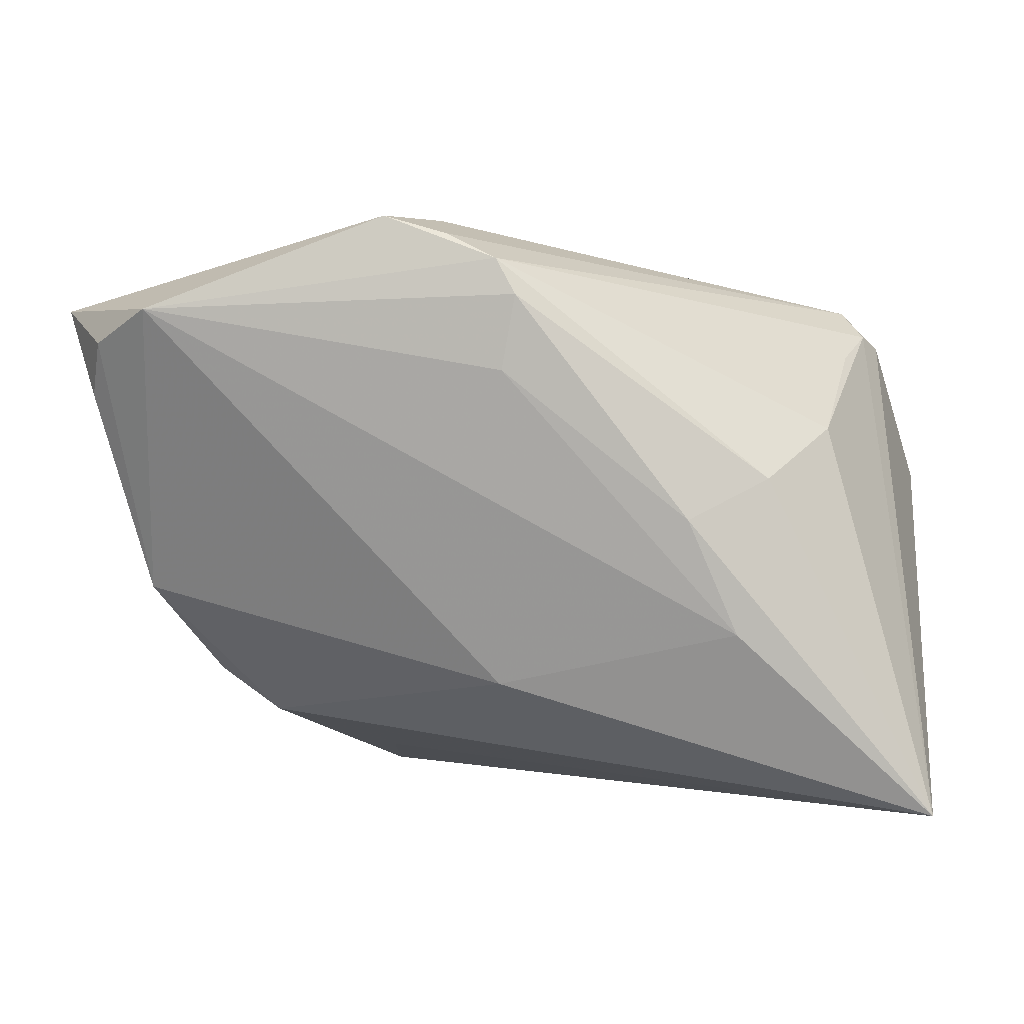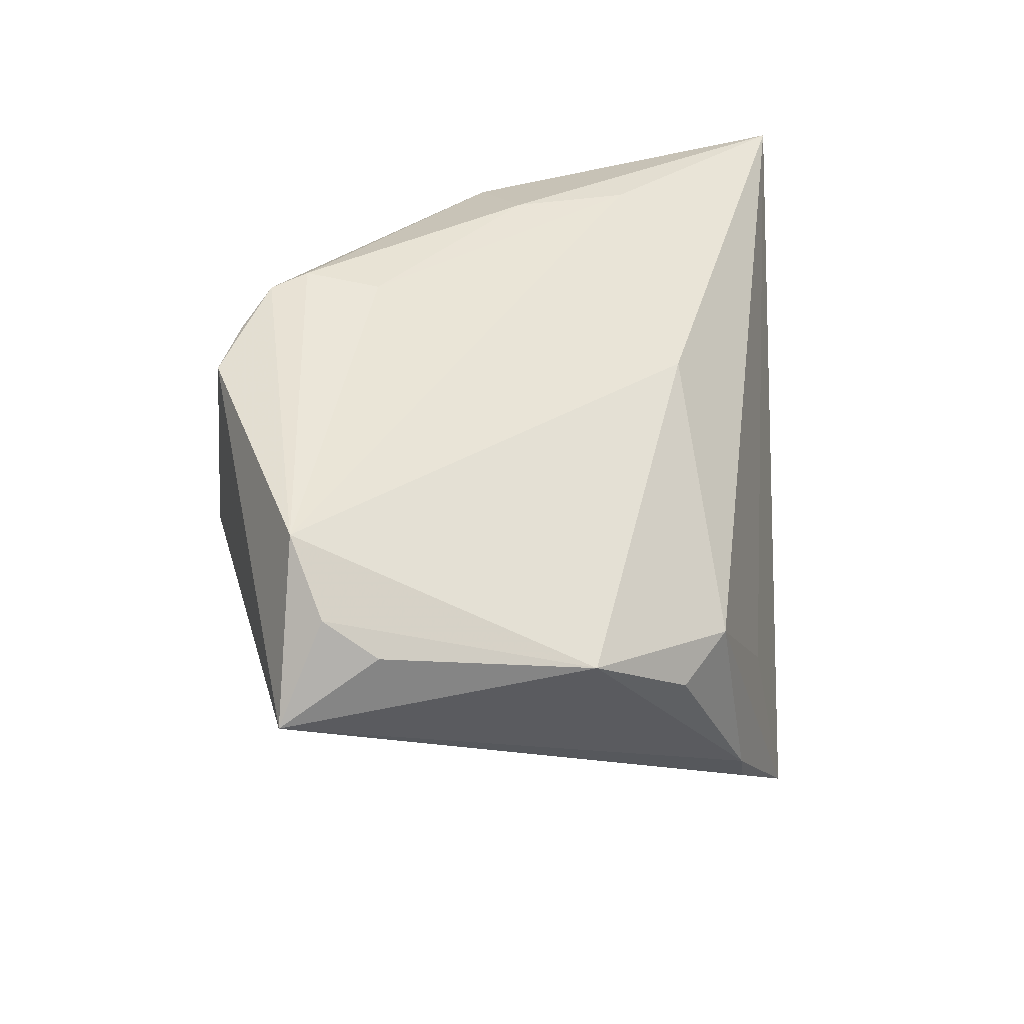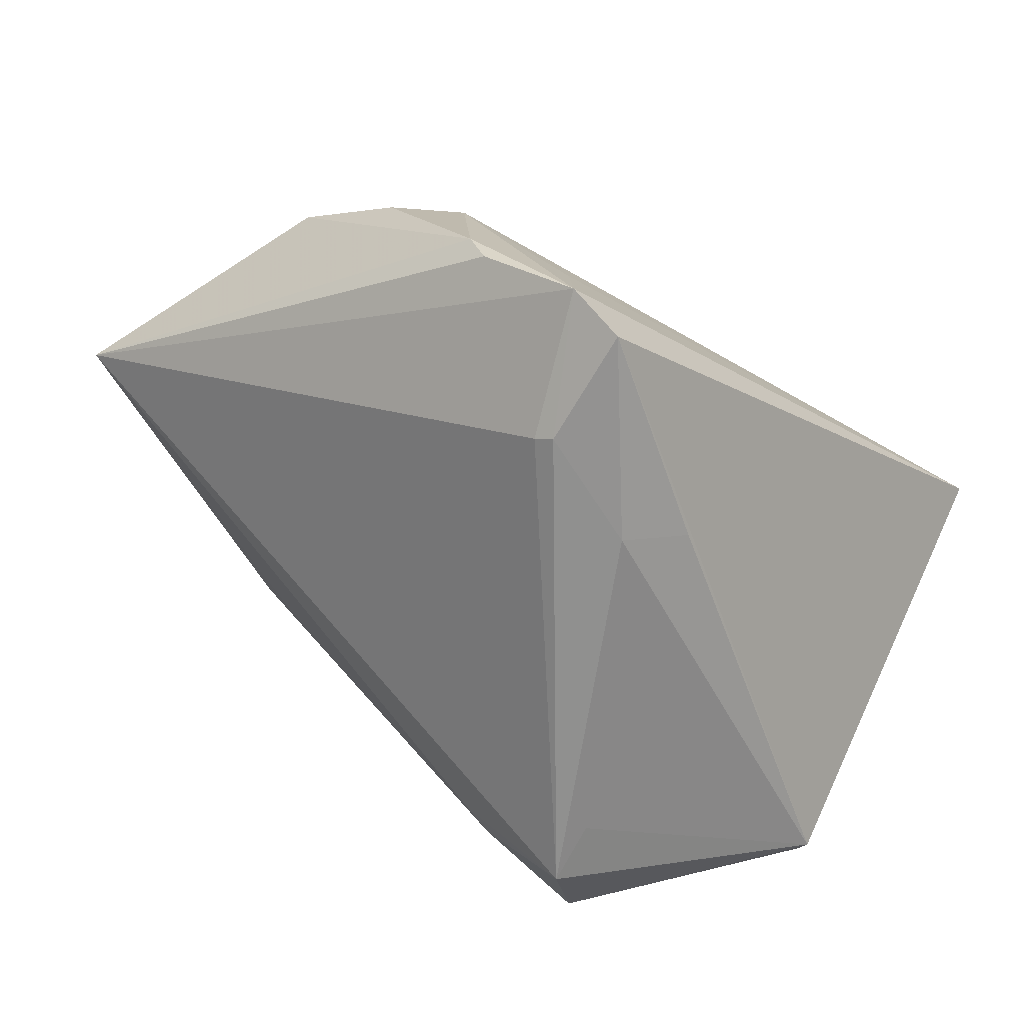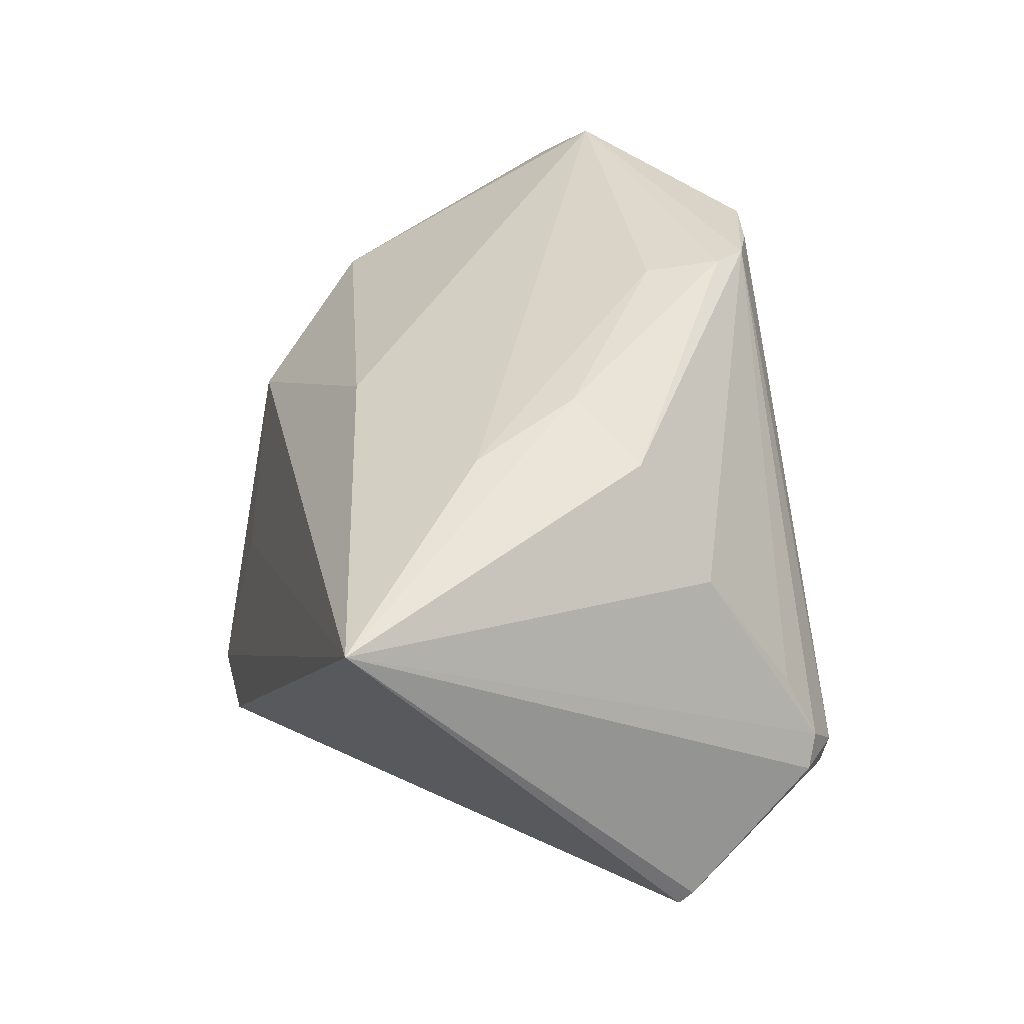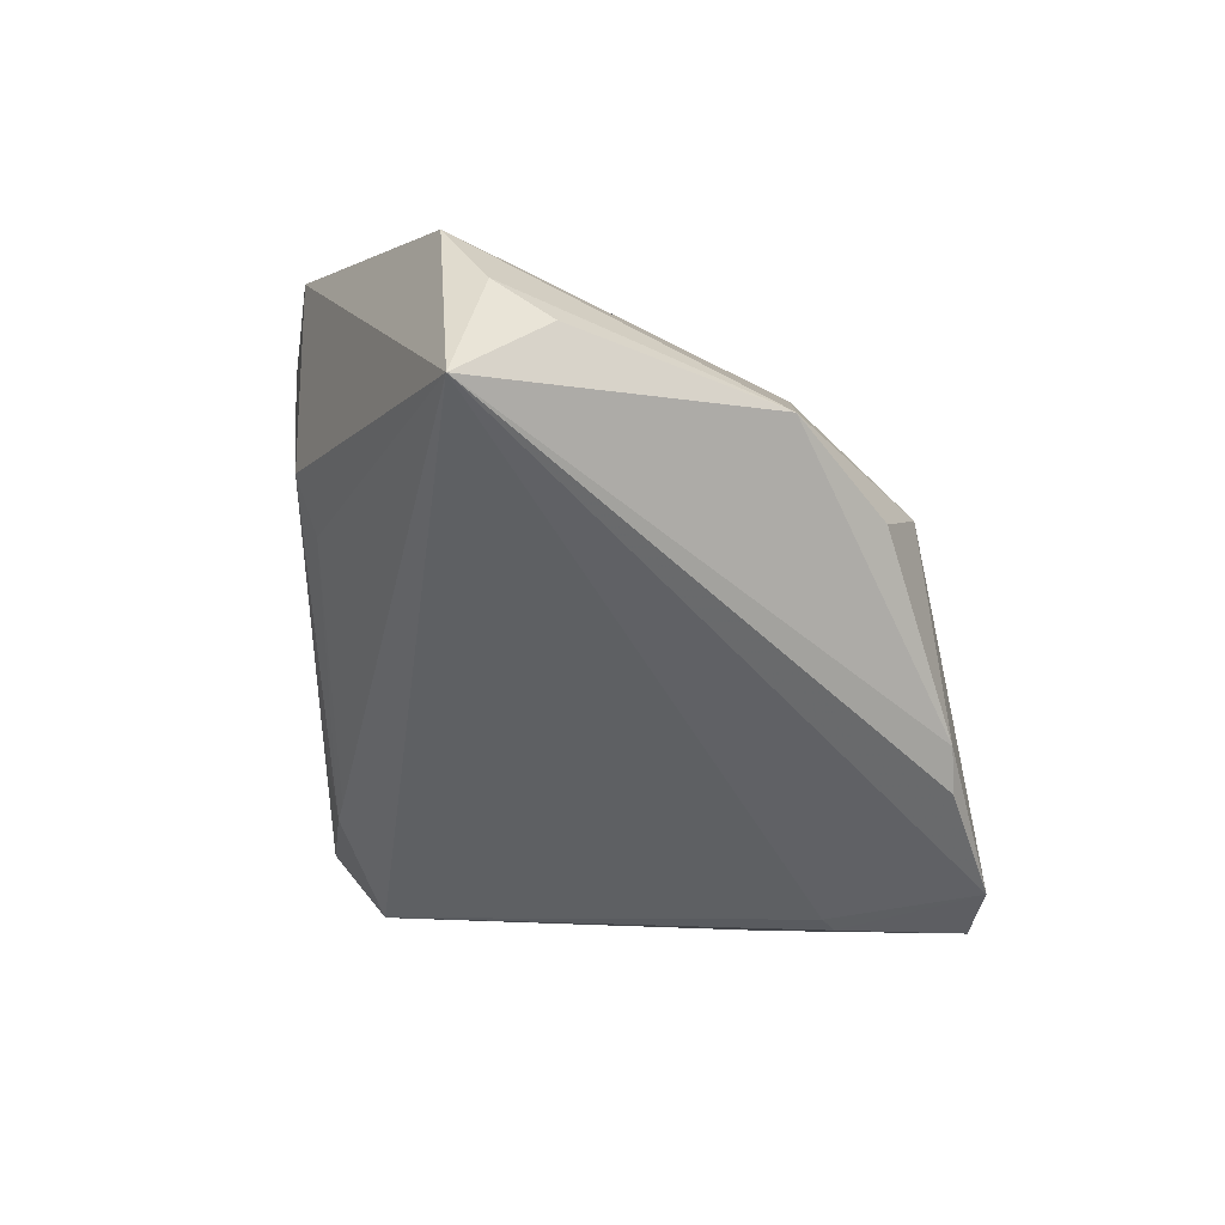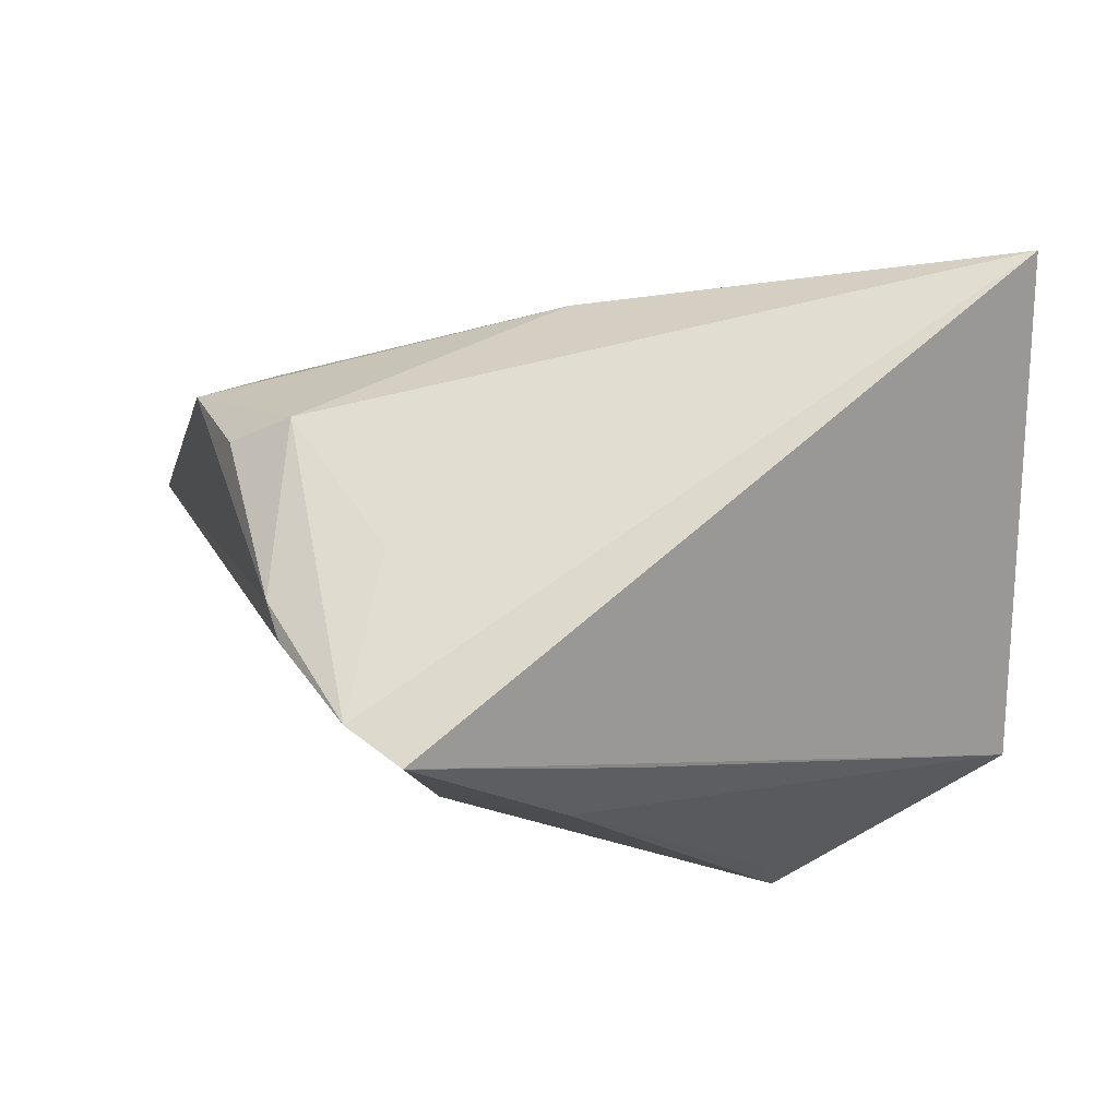
<metadata>
{"format":"obj","ext":"obj","renderer":"f3d","projection":"perspective","resolution":1024,"background":"white","views":[{"elev":-0.1,"azim":8.4,"up":"+Y"},{"elev":44.4,"azim":-90.1,"up":"+Z"},{"elev":-65.6,"azim":-39.8,"up":"+Z"},{"elev":33.1,"azim":71.5,"up":"+Z"},{"elev":-1.6,"azim":-100.9,"up":"+Z"},{"elev":-18.7,"azim":2.0,"up":"+Z"}]}
</metadata>
<code>
v -0.03449 -0.0253 0.006937
v 0.01443 0.02884 -0.02534
v -0.007921 0.0328 0.03225
v -0.05878 0.02562 0.01802
v 0.02016 -0.0007416 0.02972
v 0.01905 0.01511 -0.03652
v 0.02071 0.02275 -0.03731
v 0.0004612 0.0254 0.03394
v 0.0257 -0.01421 0.02727
v -0.02276 -0.03159 -0.01089
v -0.04851 -0.009219 0.0162
v -0.01537 0.03502 0.0322
v -0.01733 -0.02165 -0.03605
v 0.02932 0.004141 0.02514
v 0.007302 0.03145 -0.01354
v -0.001238 0.01665 0.03314
v -0.04226 -0.0201 0.006037
v 0.03845 0.02028 -0.002723
v 0.01105 0.02866 -0.02348
v -0.05376 0.01475 0.02364
v -0.05186 0.02079 0.02768
v 0.02295 0.02898 -0.02439
v 0.03902 0.02535 -0.01604
v 0.04256 0.02209 -0.01361
v 0.04847 -0.03571 0.02111
v -0.01989 -0.03571 -0.03643
v -0.01984 0.03626 0.01197
v -0.003465 -0.01747 -0.03731
v -0.003134 -0.02058 0.02235
v -0.02615 -0.03571 -0.03171
v 0.04746 0.003741 -0.02567
v -0.01013 0.03555 0.02267
v -0.00188 0.02967 0.03352
v -0.03416 -0.02946 -0.02088
v 0.04752 0.005448 -0.02453
v 0.003509 -0.02161 -0.03304
v 0.0275 0.02807 -0.03034
v -0.03583 -0.02884 -0.01593
v 0.04078 0.02349 -0.01002
v 0.03799 0.02694 -0.01363
v -0.04438 0.02436 0.03332
v -0.01864 -0.01993 -0.03475
v 0.03617 0.01052 0.01215
v -0.01773 0.03385 0.00556
f 42 30 4
f 4 7 42
f 4 30 34
f 25 30 26
f 10 30 25
f 25 1 10
f 10 1 30
f 38 11 4
f 4 34 38
f 30 1 38
f 38 34 30
f 29 41 11
f 29 1 25
f 11 1 29
f 25 9 29
f 29 9 41
f 4 11 20
f 13 42 7
f 30 42 13
f 13 26 30
f 33 14 43
f 25 39 43
f 43 14 25
f 4 27 44
f 27 2 44
f 7 2 37
f 17 1 11
f 11 38 17
f 17 38 1
f 41 9 16
f 11 41 21
f 21 20 11
f 21 41 4
f 4 20 21
f 12 41 33
f 4 41 12
f 12 27 4
f 36 26 28
f 7 6 28
f 28 13 7
f 26 13 28
f 31 6 7
f 36 28 31
f 31 28 6
f 7 37 31
f 25 26 31
f 31 26 36
f 18 39 33
f 33 43 18
f 18 43 39
f 4 44 19
f 19 44 2
f 19 7 4
f 19 2 7
f 15 2 27
f 27 37 15
f 15 37 2
f 33 41 8
f 41 16 8
f 8 14 33
f 3 12 33
f 23 37 40
f 33 39 40
f 40 3 33
f 35 37 23
f 35 31 37
f 25 31 35
f 5 16 9
f 5 8 16
f 5 9 25
f 25 14 5
f 14 8 5
f 12 3 32
f 3 40 32
f 27 12 32
f 24 39 25
f 25 35 24
f 24 35 23
f 24 40 39
f 23 40 24
f 22 40 37
f 22 32 40
f 22 37 27
f 27 32 22

</code>
